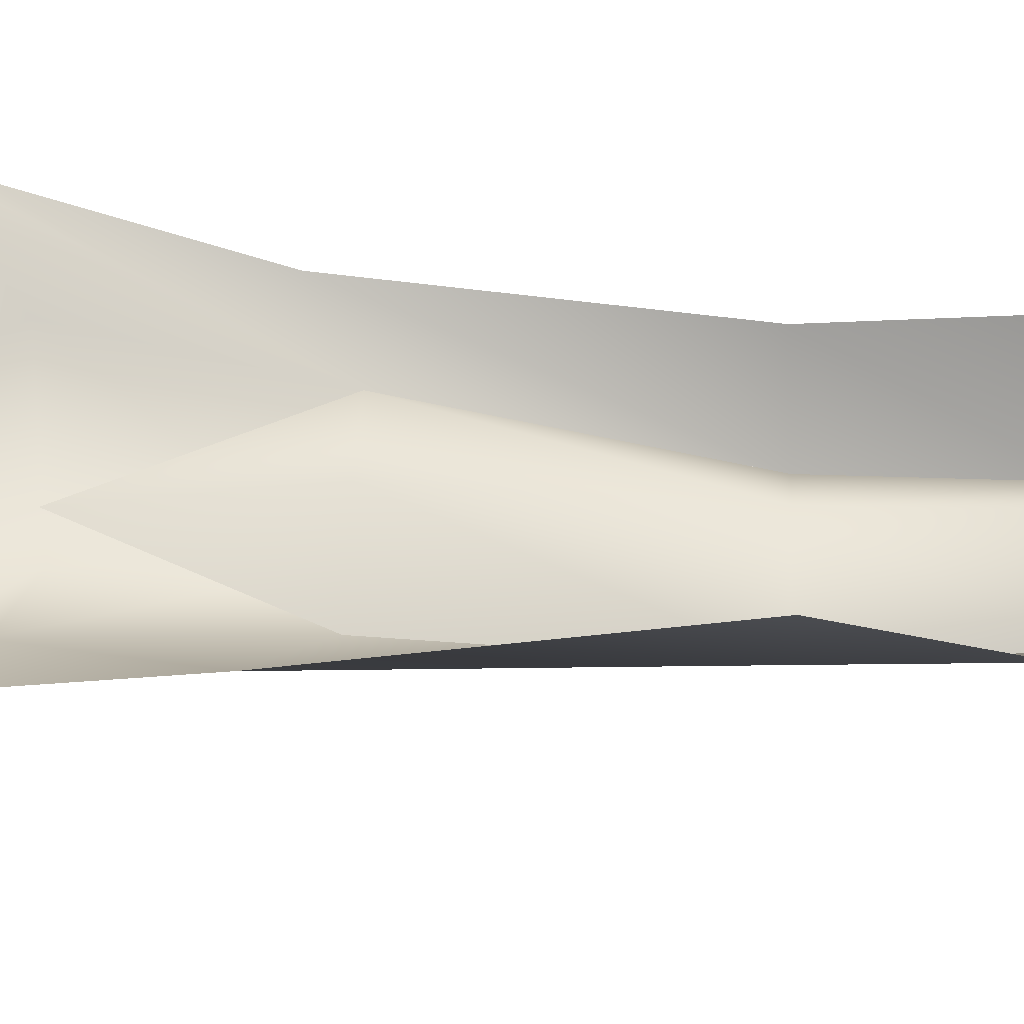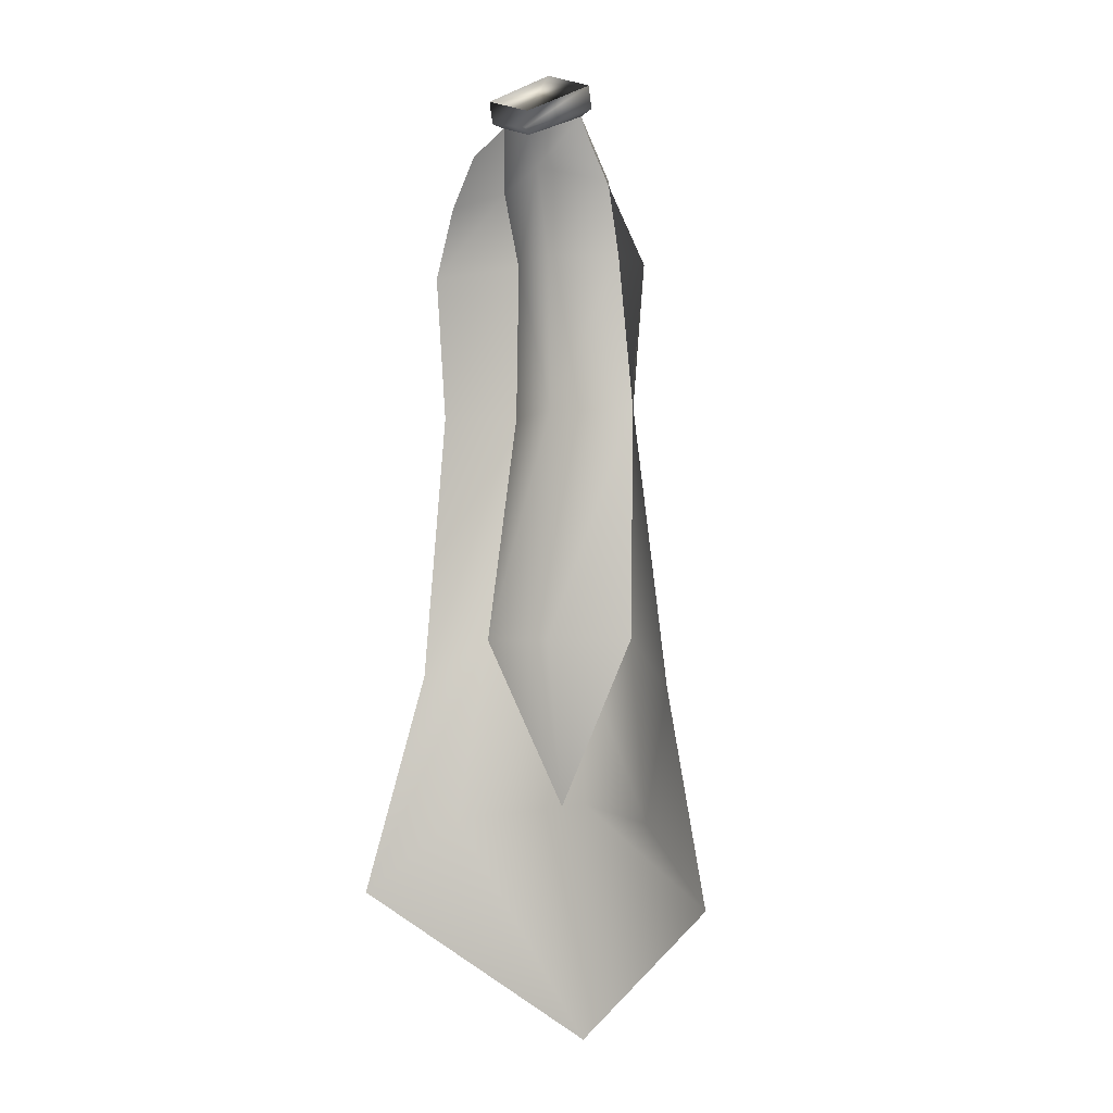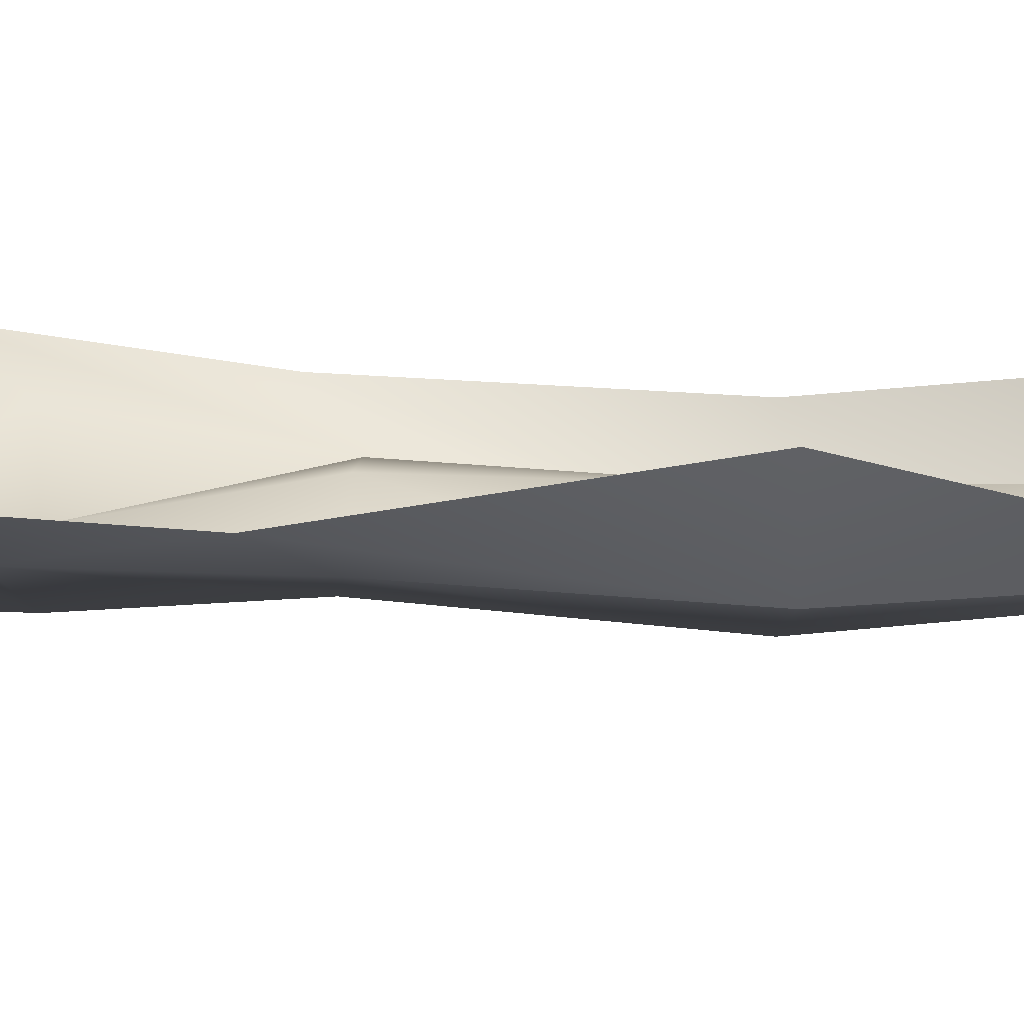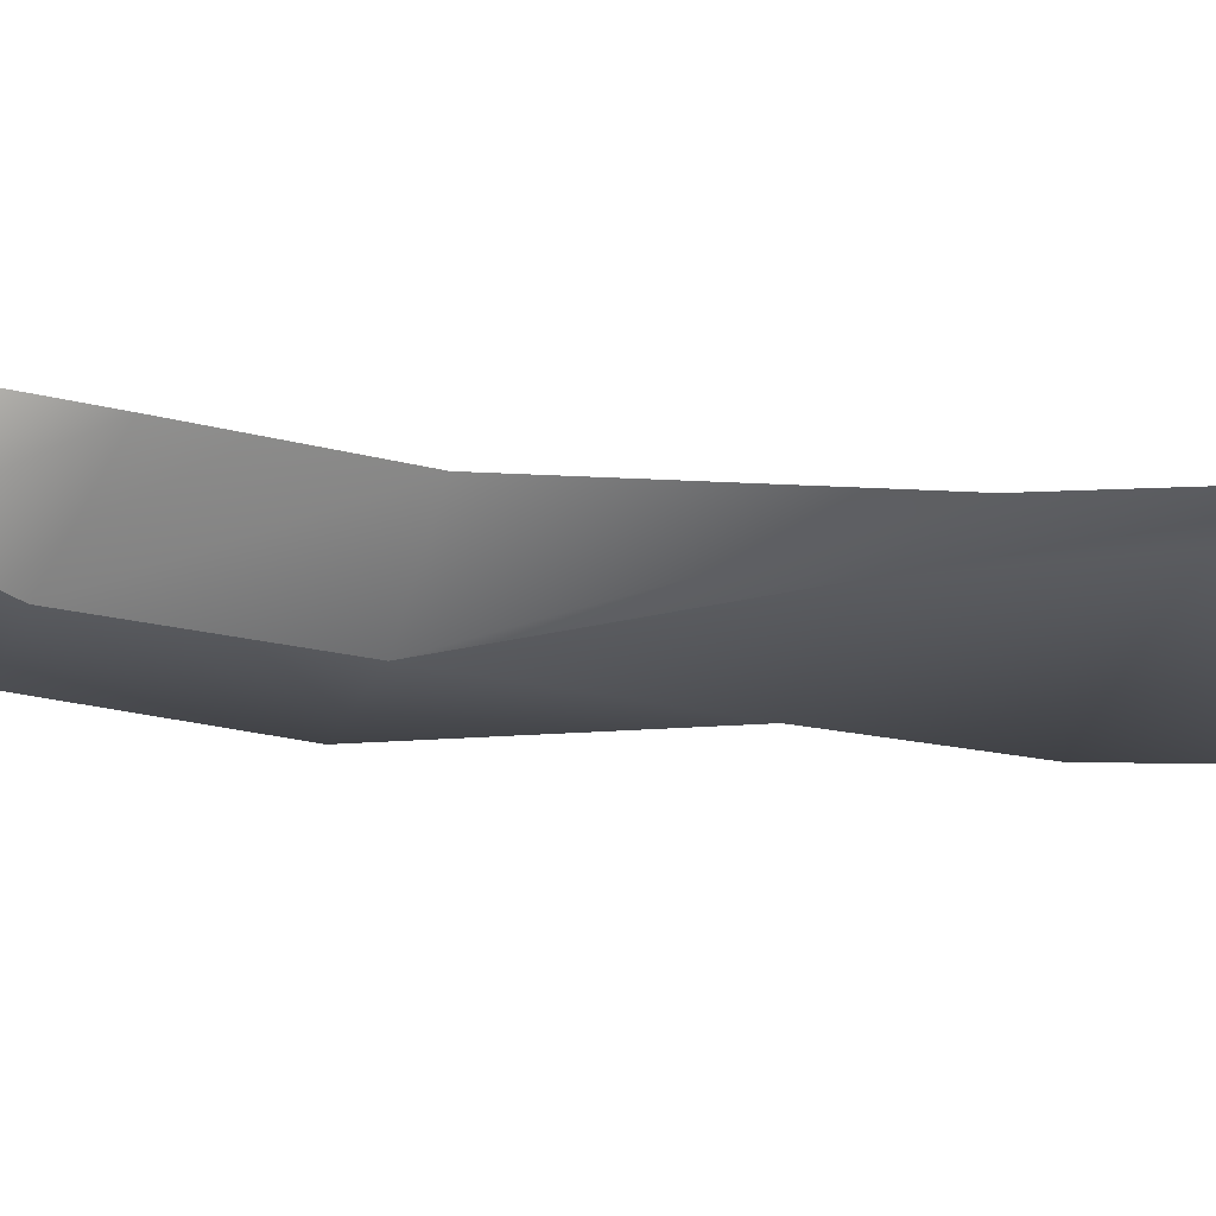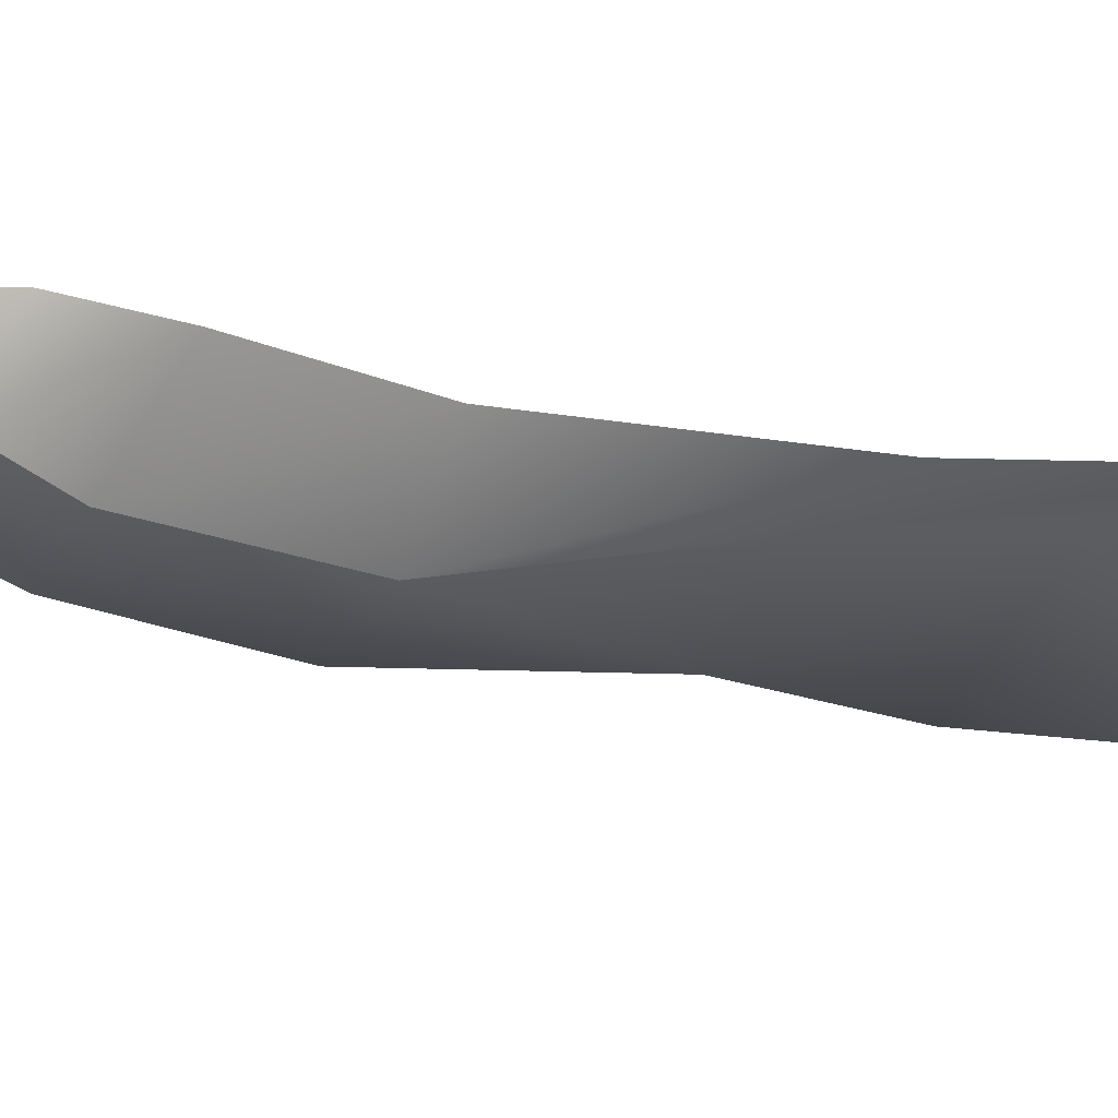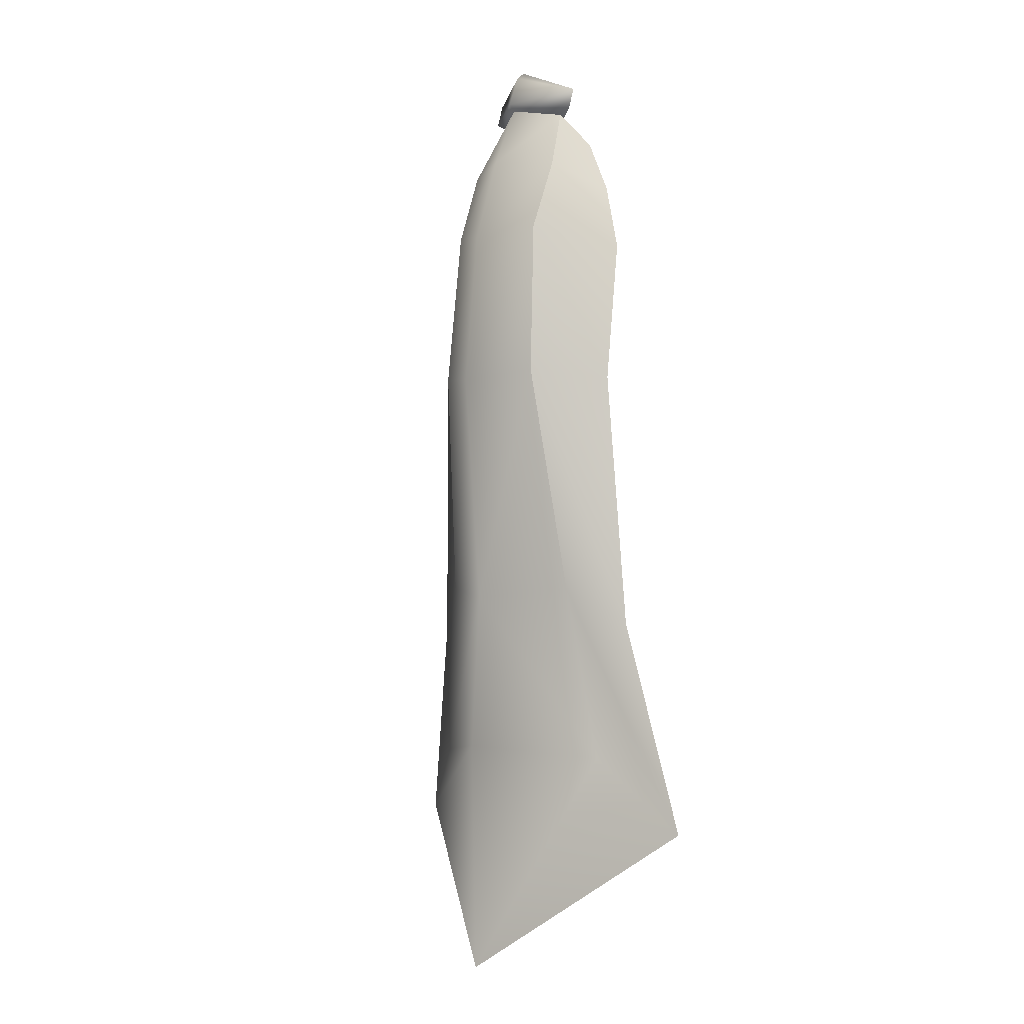
<metadata>
{"format":"obj","ext":"obj","renderer":"f3d","projection":"perspective","resolution":1024,"background":"white","views":[{"elev":48.4,"azim":93.0,"up":"+Z"},{"elev":-3.7,"azim":29.1,"up":"+Y"},{"elev":15.1,"azim":92.0,"up":"+Z"},{"elev":-6.5,"azim":-121.4,"up":"+Z"},{"elev":-10.7,"azim":-129.2,"up":"+Z"},{"elev":-2.0,"azim":-133.2,"up":"+Y"}]}
</metadata>
<code>
g pony_tail_b
v 0.04036 147.4 -14.16
v 0.02844 134.6 -13.87
v 0.04036 152.5 -13.64
v 0.09513 126.8 -13.63
v 0.04034 139.8 -13.51
v -2.255 147.7 -13.2
v 2.336 147.7 -12.98
v 0.04037 155.3 -12.73
v -1.875 152.8 -12.7
v 1.955 152.8 -12.7
v 2.51 140 -12.45
v 0.02844 134.6 -12.3
v 3.182 134.1 -12.12
v 0.04037 157.5 -12.04
v -1.933 155.1 -11.84
v 2.014 155.1 -11.84
v 0.04037 157.3 -11.83
v 0.04038 158.6 -11.66
v -2.43 140 -11.64
v 0.04806 147.6 -11.46
v 0.04038 158.8 -11.36
v 0.04806 152.7 -11.35
v 0.04804 140 -11.28
v 4.428 138.5 -11.17
v -1.426 157.1 -10.92
v 1.507 157.1 -10.92
v 1.916 157.3 -10.88
v -1.837 157.3 -10.88
v -3.127 134.1 -10.85
v 3.86 151.9 -10.78
v -3.588 147.5 -10.76
v 1.916 158 -10.68
v -1.837 158 -10.68
v 0.04807 155.5 -10.6
v -4.21 138.9 -10.5
v -3.696 152.1 -10.37
v 6.154 131.7 -10.25
v 2.244 156 -10.09
v -2.079 156 -10.09
v 2.992 154.3 -10.09
v 0.04807 156.5 -10.04
v -2.827 154.3 -9.994
v -6.154 131.7 -9.988
v 0.06807 157.2 -9.898
v 0.04847 156.6 -9.804
v 3.909 147.6 -9.789
f 21 32 44
f 21 44 33
f 17 26 16
f 16 8 17
f 25 17 8
f 8 15 25
f 8 16 10
f 10 3 8
f 15 8 3
f 3 9 15
f 3 10 7
f 7 1 3
f 9 3 1
f 1 6 9
f 1 7 11
f 11 5 1
f 6 1 5
f 5 19 6
f 5 11 13
f 13 2 5
f 29 19 5
f 5 2 29
f 38 40 16
f 16 26 38
f 42 39 25
f 25 15 42
f 40 30 10
f 10 16 40
f 36 42 15
f 15 9 36
f 30 46 7
f 7 10 30
f 31 36 9
f 9 6 31
f 24 11 7
f 7 46 24
f 35 31 6
f 6 19 35
f 24 37 13
f 13 11 24
f 37 4 2
f 2 13 37
f 4 43 29
f 29 2 4
f 43 35 19
f 19 29 43
f 12 23 19
f 12 11 23
f 7 20 23
f 23 11 7
f 20 6 19
f 19 23 20
f 10 22 20
f 20 7 10
f 9 6 20
f 20 22 9
f 16 34 22
f 22 10 16
f 34 15 9
f 9 22 34
f 26 41 34
f 34 16 26
f 41 25 15
f 15 34 41
f 14 27 26
f 26 17 14
f 28 14 17
f 17 25 28
f 27 45 41
f 41 26 27
f 45 28 25
f 25 41 45
f 45 27 32
f 32 44 45
f 28 45 44
f 44 33 28
f 18 32 27
f 27 14 18
f 33 18 14
f 14 28 33
f 32 18 21
f 33 21 18

</code>
